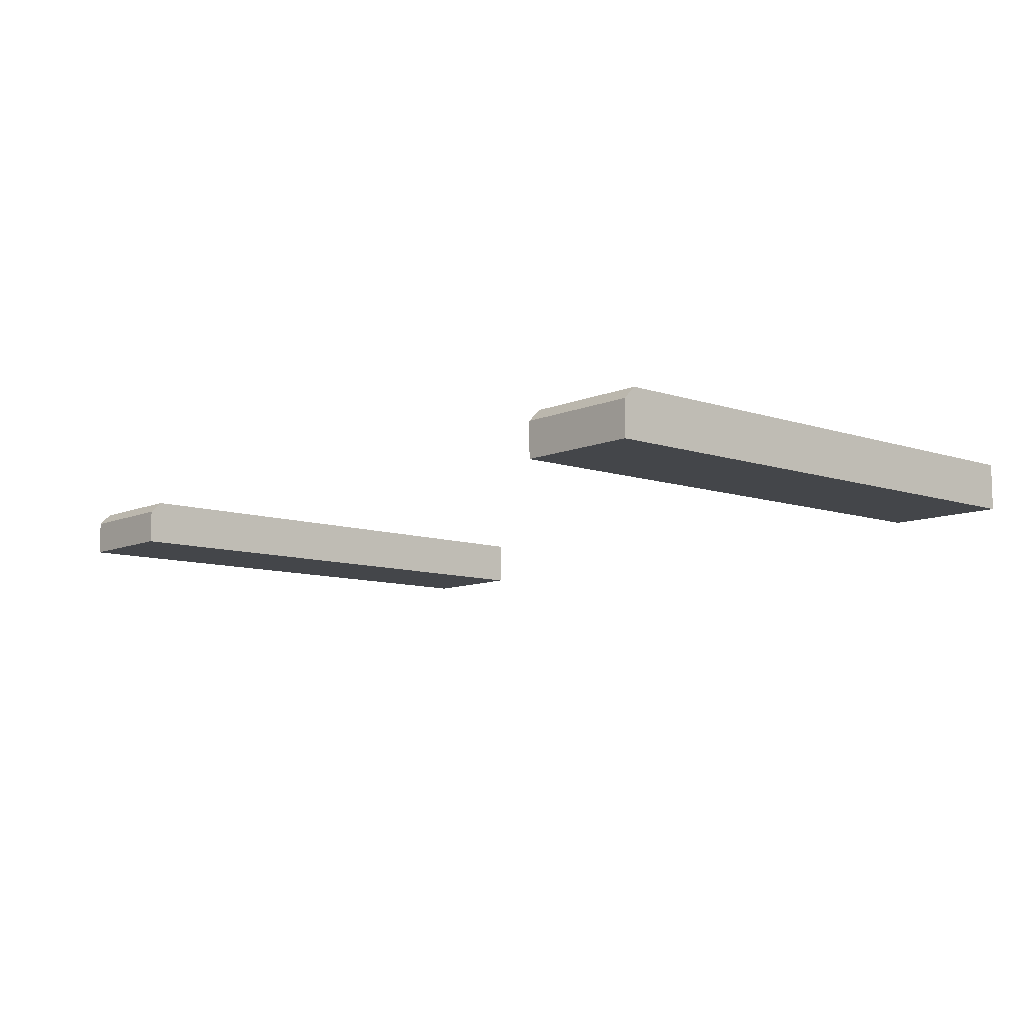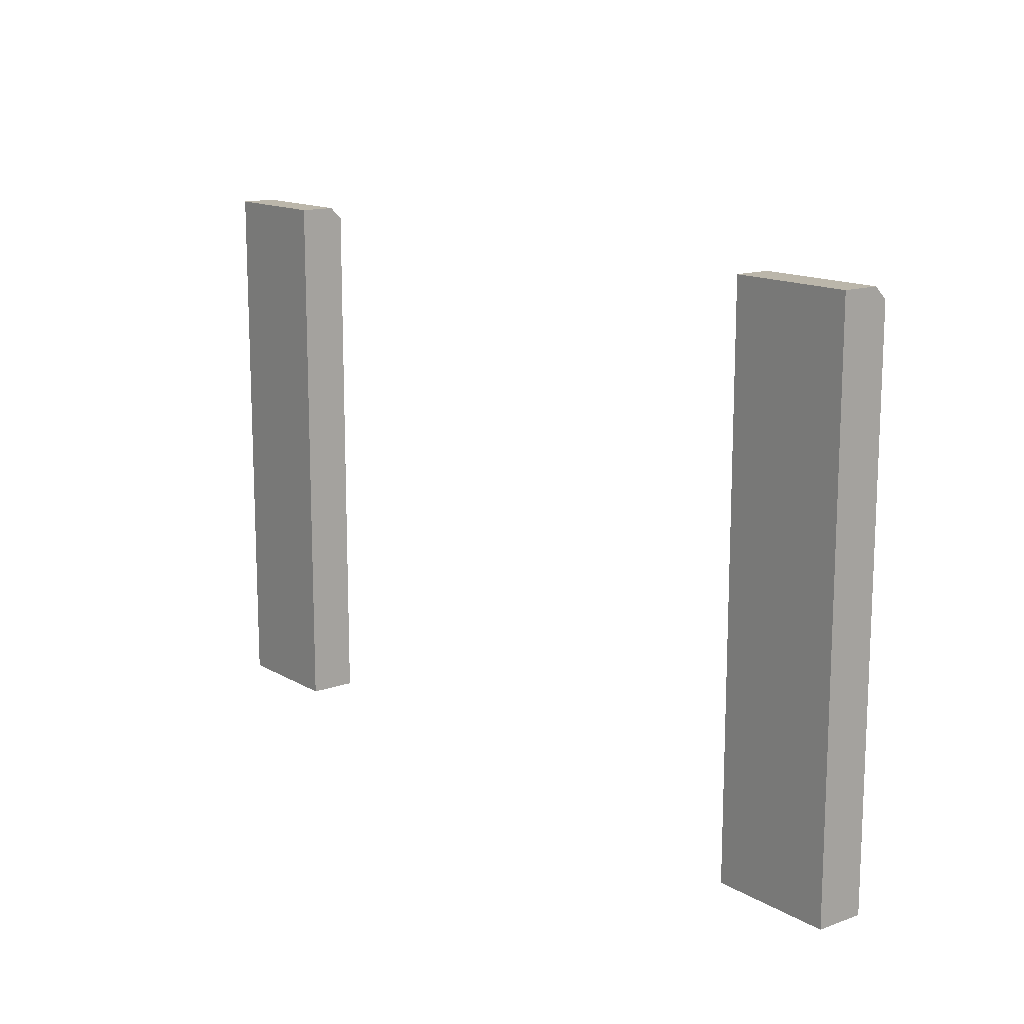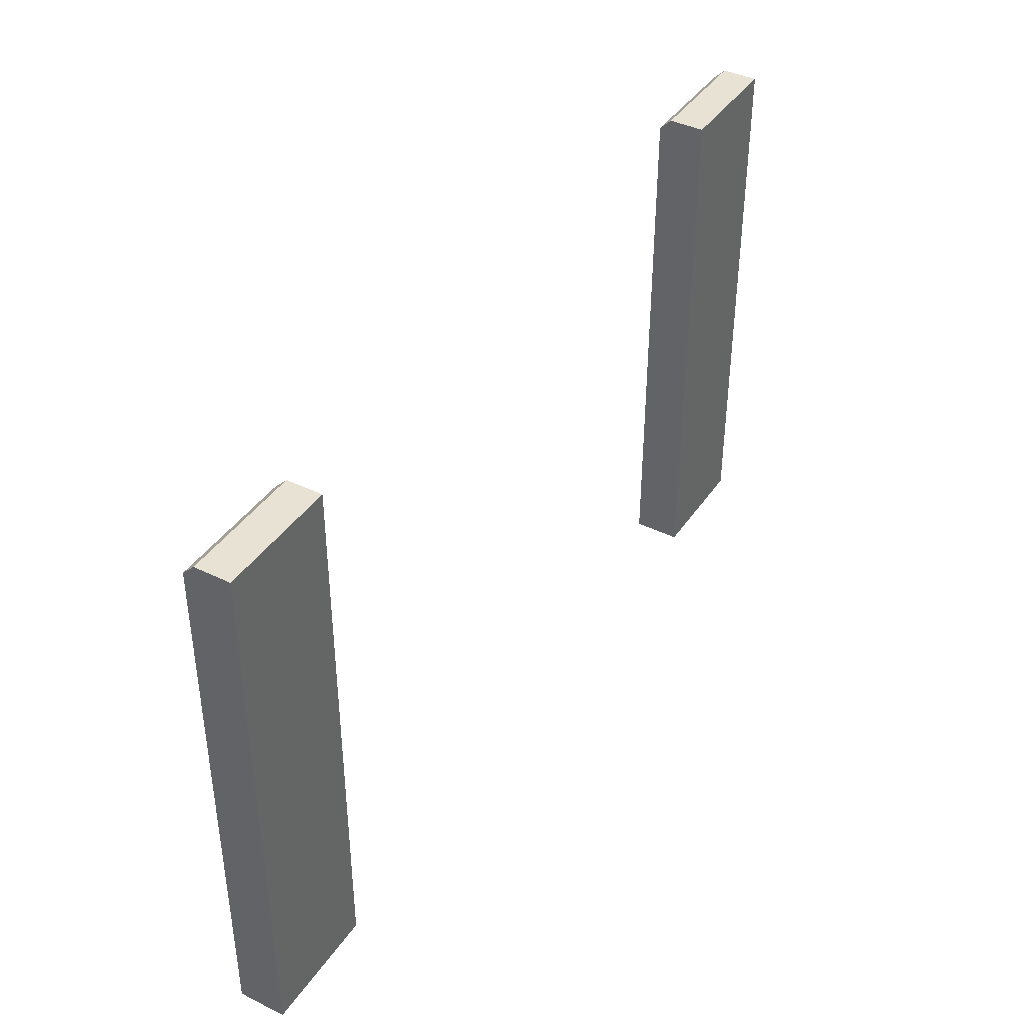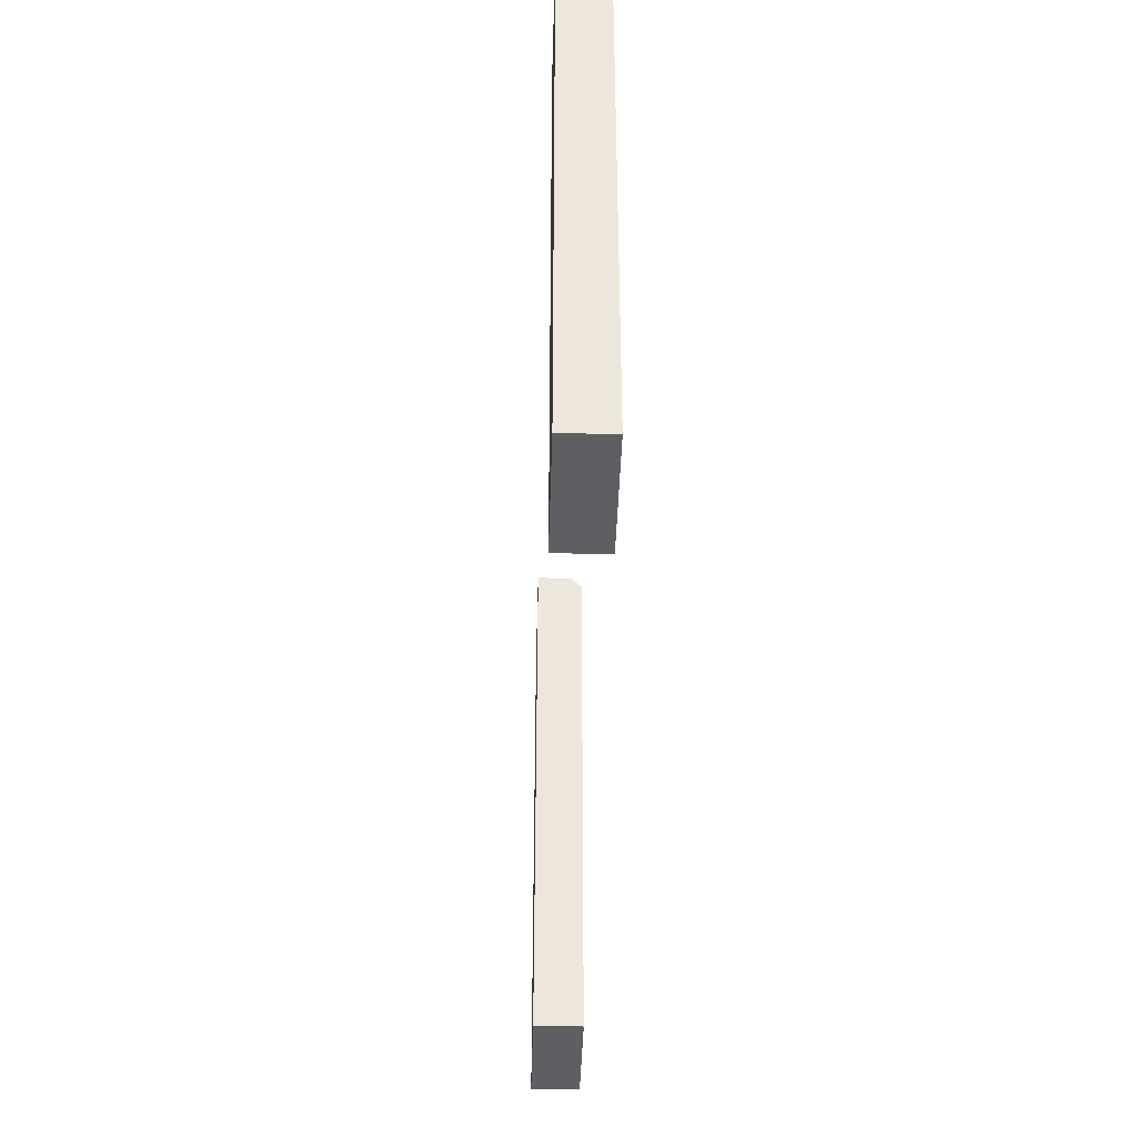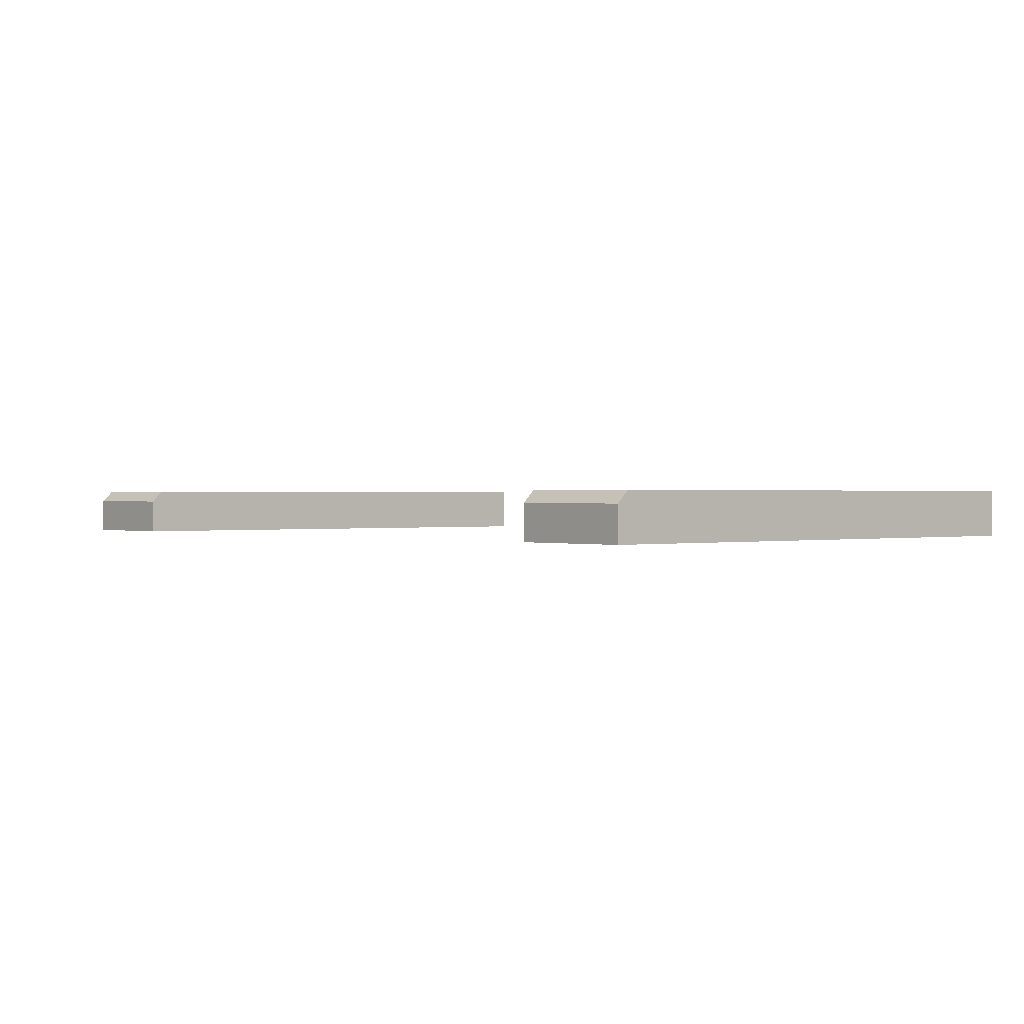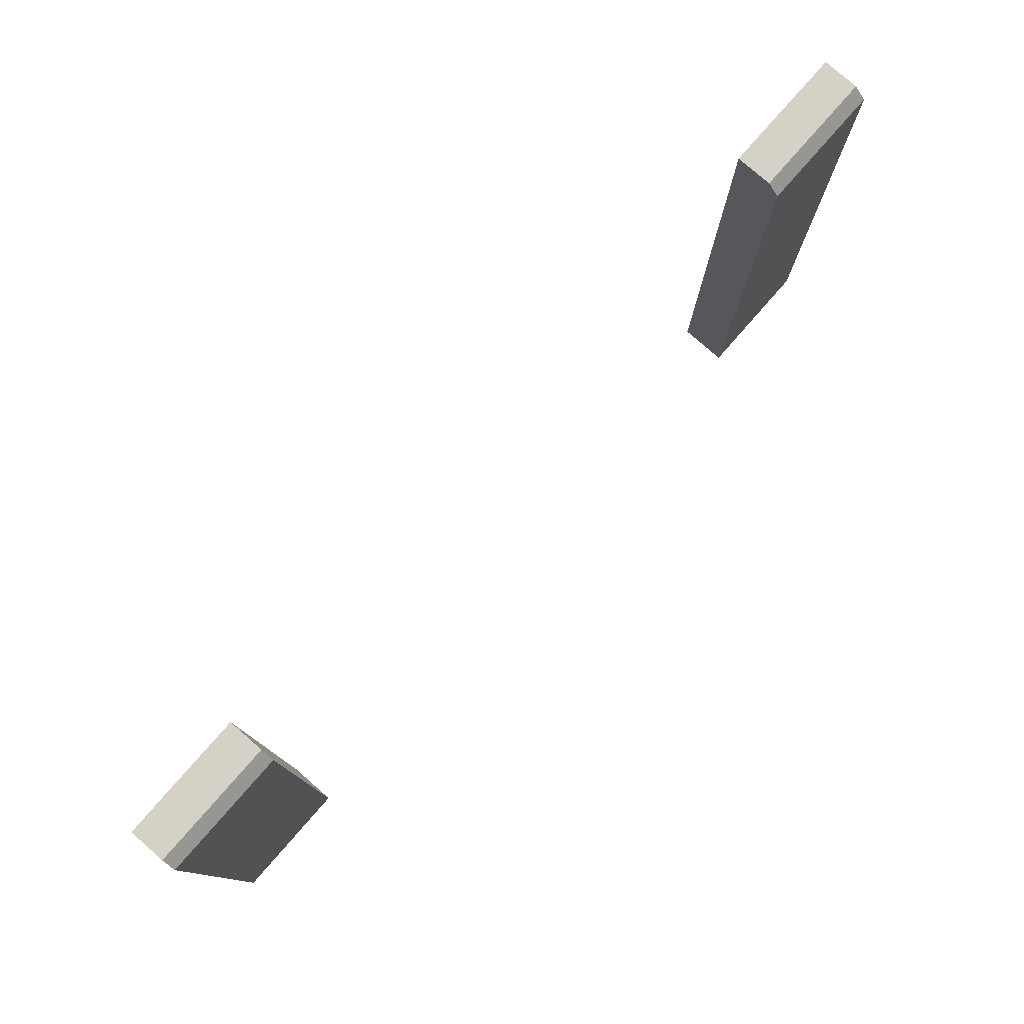
<metadata>
{"format":"obj","ext":"obj","renderer":"f3d","projection":"perspective","resolution":1024,"background":"white","views":[{"elev":-9.5,"azim":48.5,"up":"+Y"},{"elev":14.1,"azim":51.8,"up":"+Z"},{"elev":40.6,"azim":-59.0,"up":"+Z"},{"elev":-40.8,"azim":88.4,"up":"+Z"},{"elev":0.5,"azim":49.2,"up":"+Y"},{"elev":78.7,"azim":131.2,"up":"+Z"}]}
</metadata>
<code>
v -54.91 129.5 8e-06
v -54.91 129.5 90.2
v -54.91 135.3 90.2
v -54.91 137.2 88.26
v -54.91 137.2 8e-06
v -75 129.5 90.2
v 75 129.5 90.2
v -75 137.2 8e-06
v 75 137.2 8e-06
v -75 129.5 8e-06
v 75 129.5 8e-06
v -75 137.2 88.26
v -75 135.3 90.2
v 75 135.3 90.2
v 75 137.2 88.26
v 54.91 137.2 8e-06
v 54.91 137.2 88.26
v 54.91 135.3 90.2
v 54.91 129.5 90.2
v 54.91 129.5 8e-06
f 1 5 4 3 2
f 8 5 1 10
f 10 1 2 6
f 7 11 9 15 14
f 10 6 13 12 8
f 20 16 9 11
f 19 20 11 7
f 12 13 3 4
f 17 18 14 15
f 6 2 3 13
f 12 4 5 8
f 17 15 9 16
f 18 19 7 14
f 19 18 17
f 19 17 16 20

</code>
